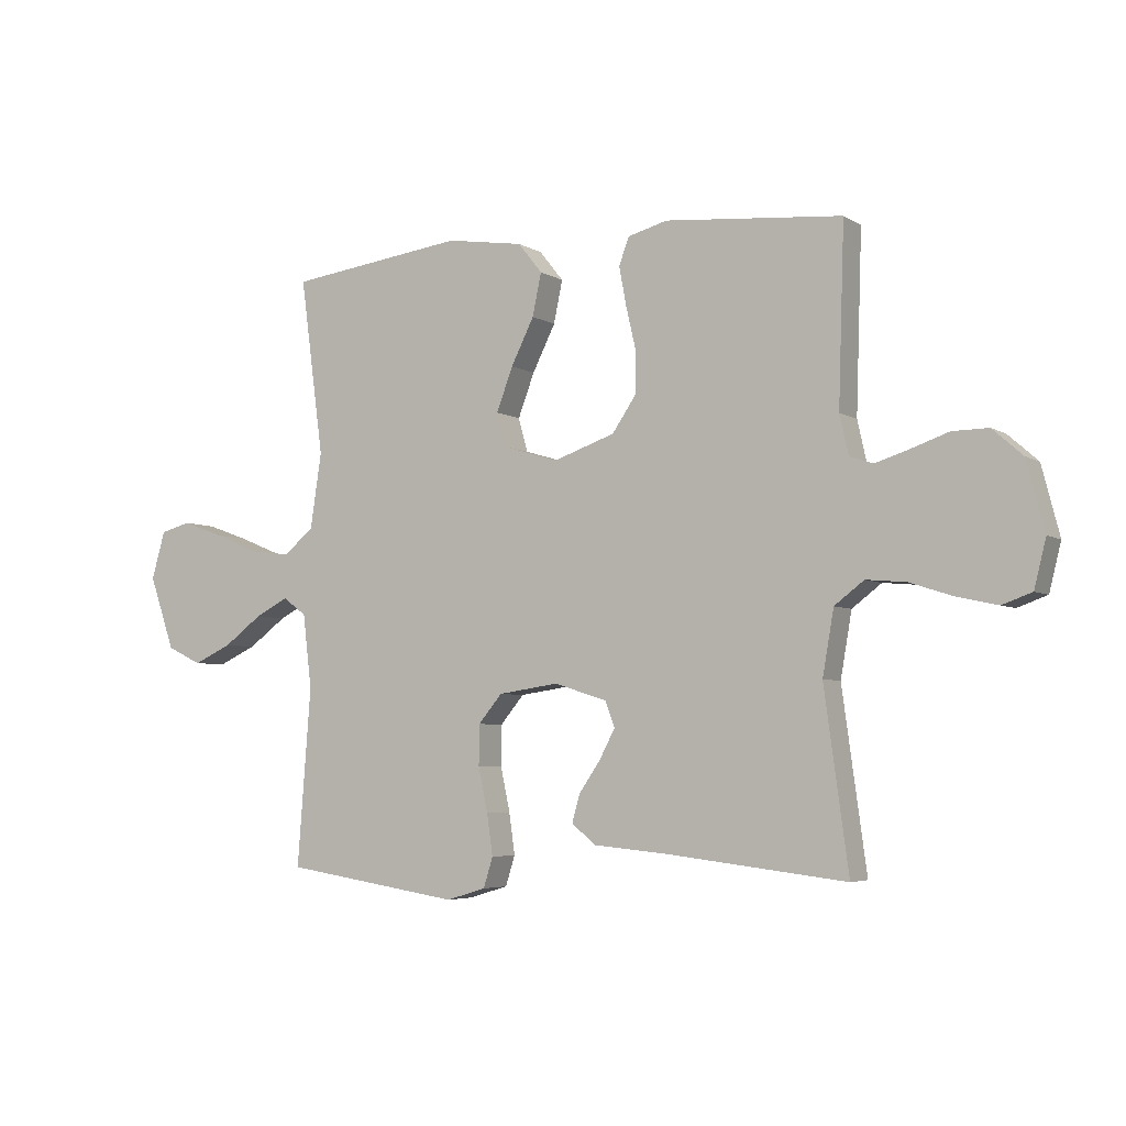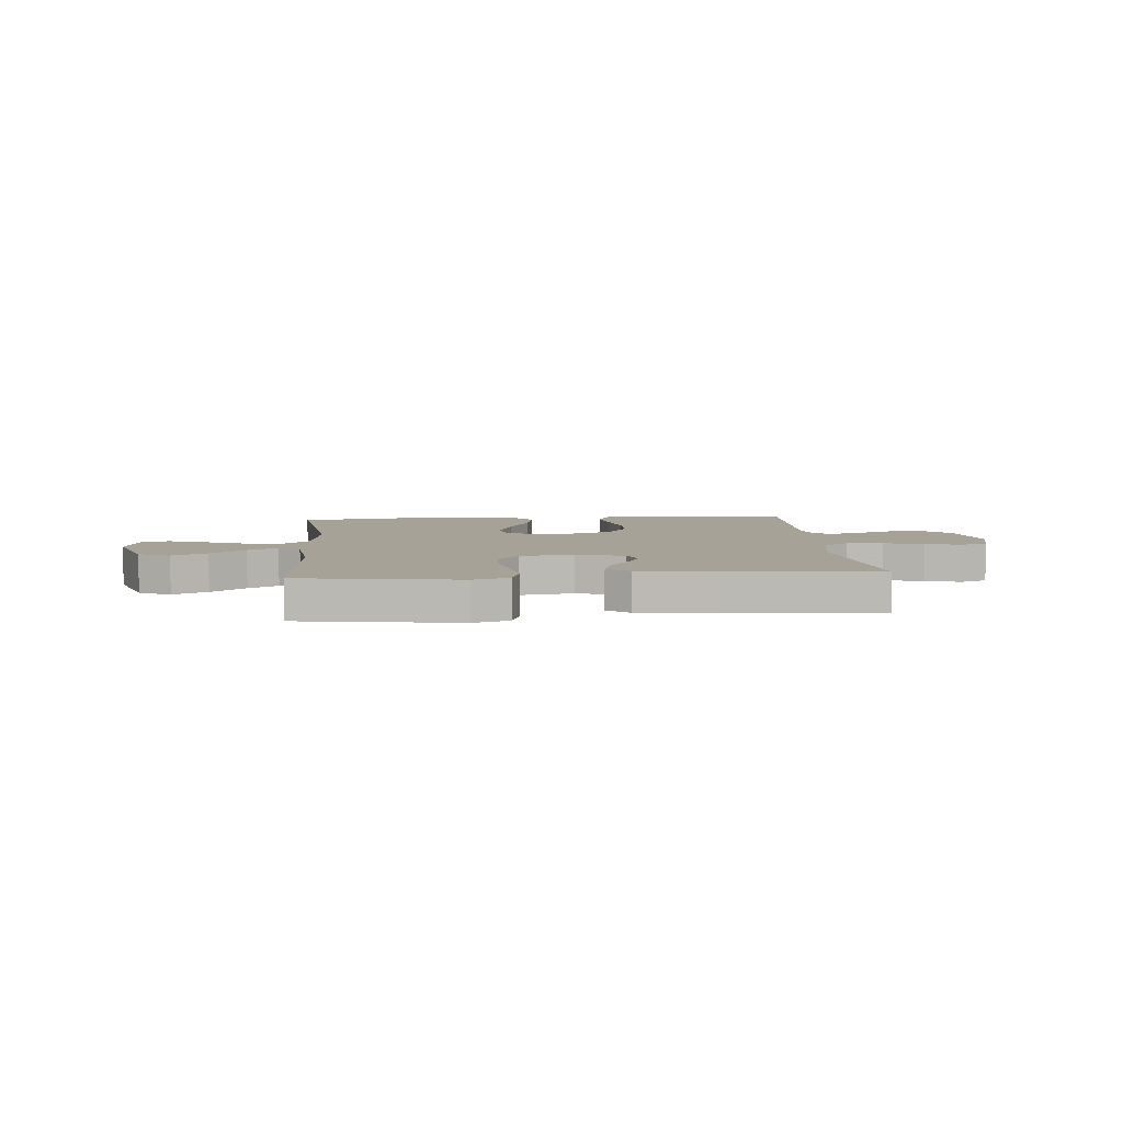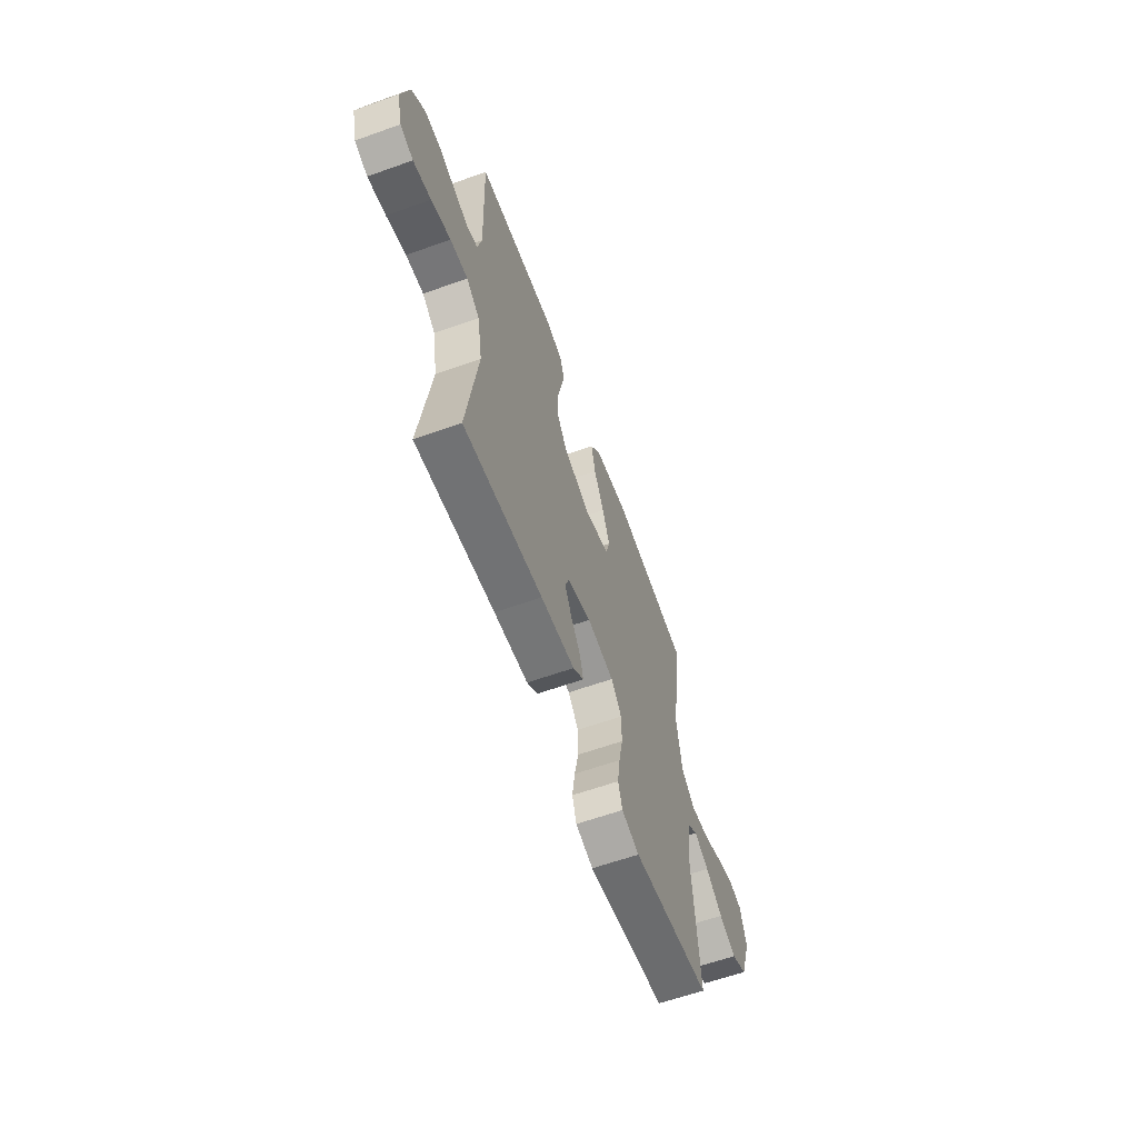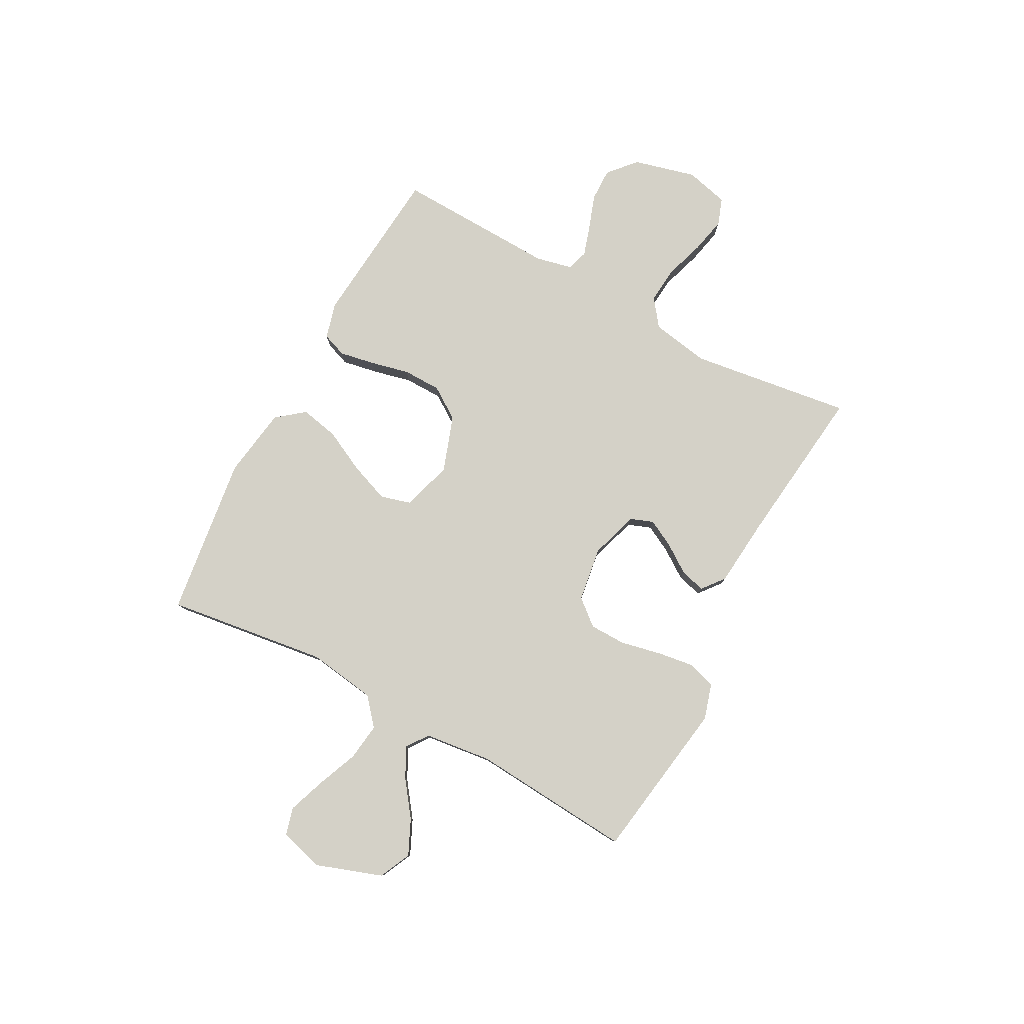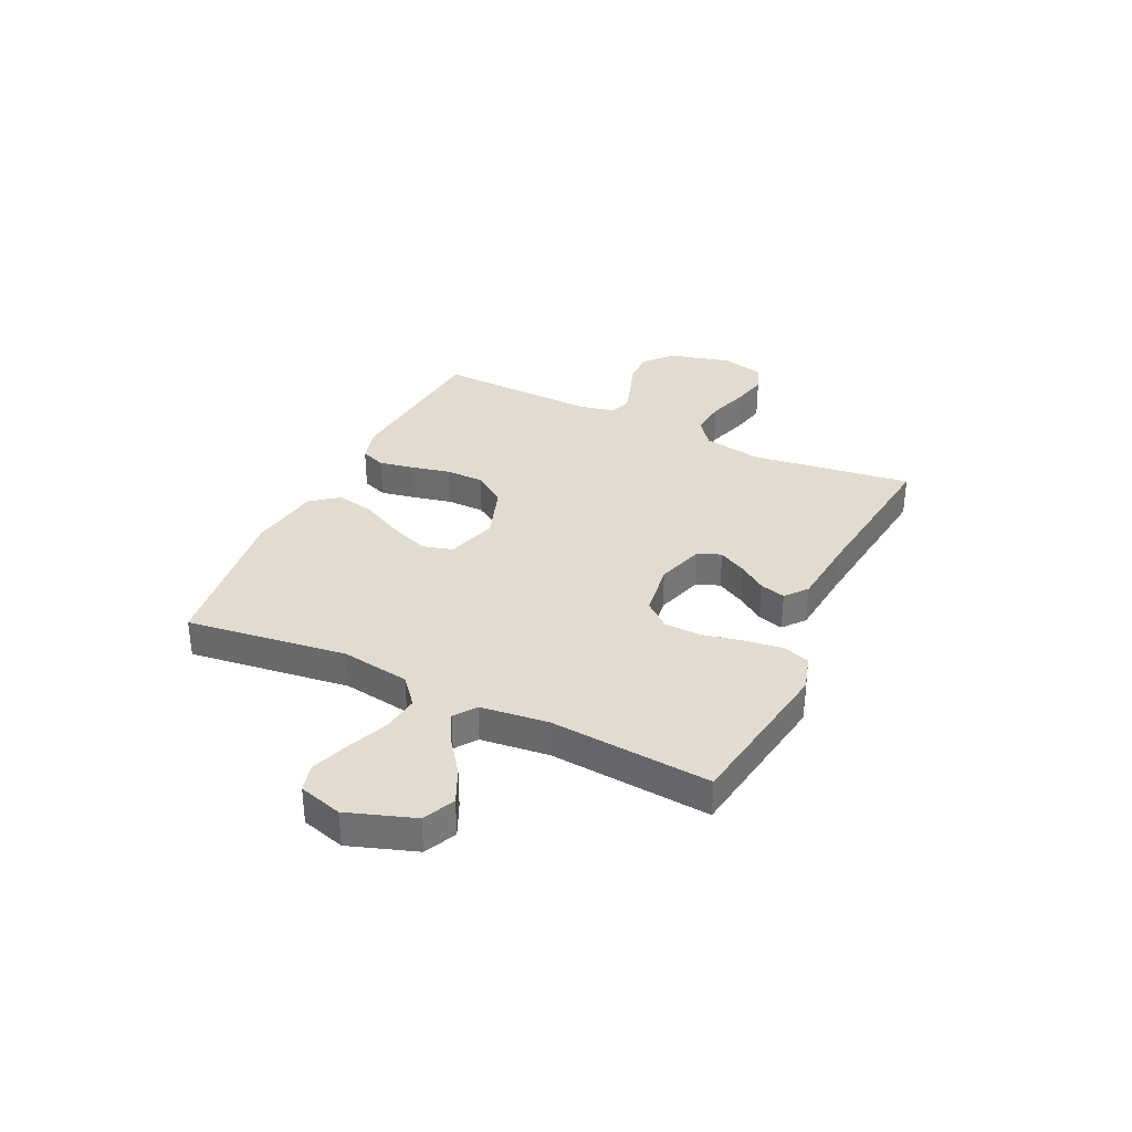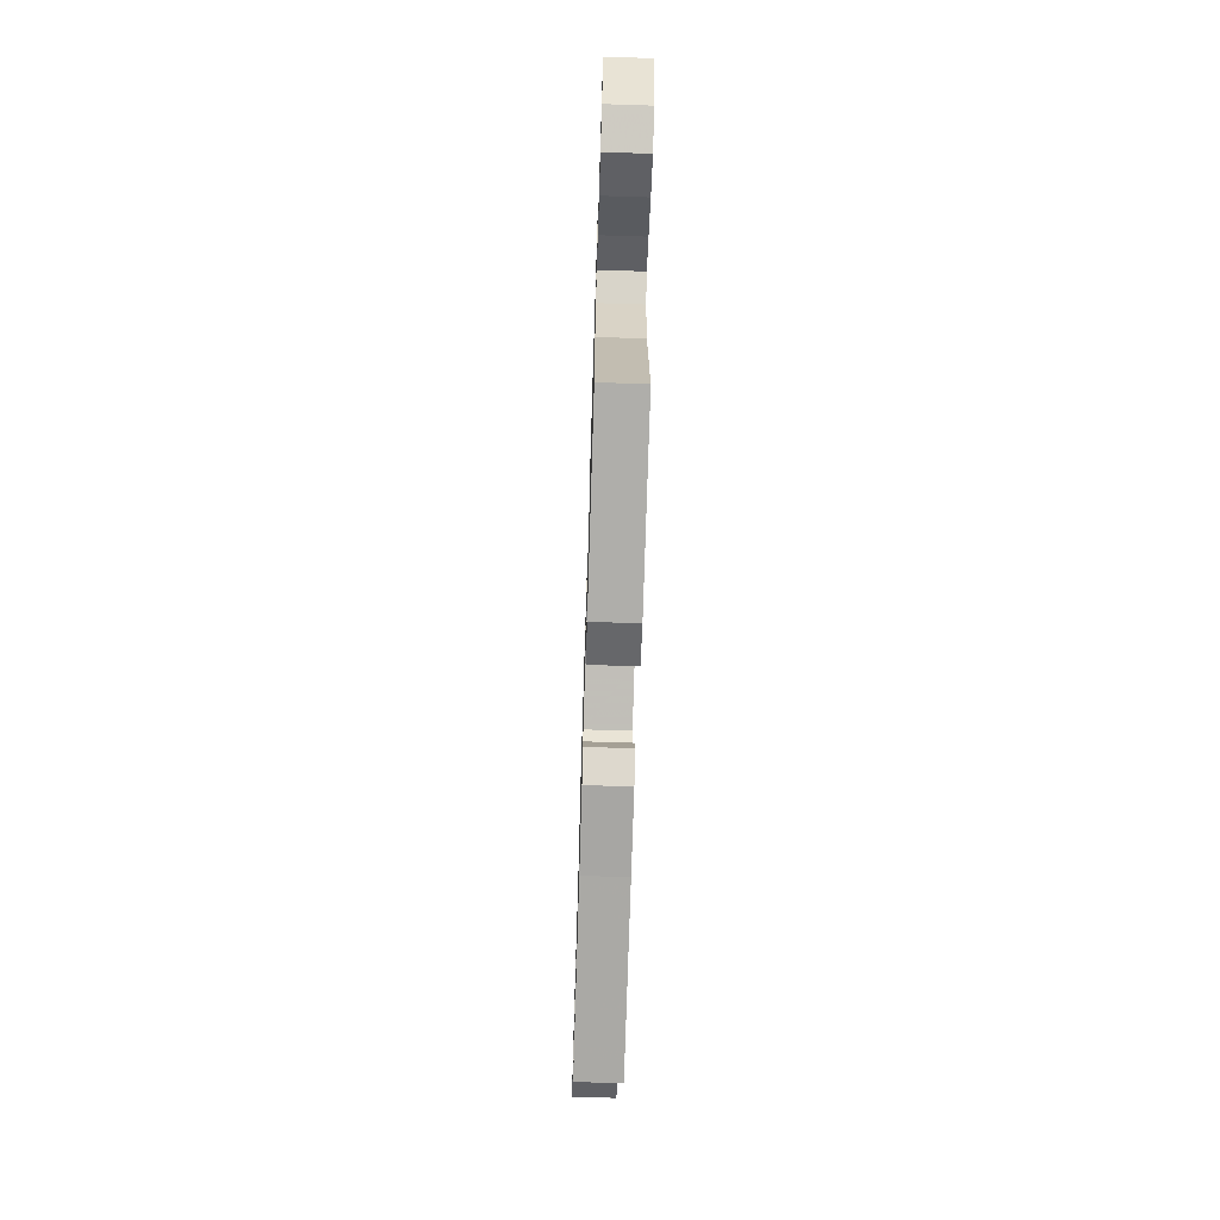
<metadata>
{"format":"obj","ext":"obj","renderer":"f3d","projection":"perspective","resolution":1024,"background":"white","views":[{"elev":-4.8,"azim":-150.6,"up":"+Z"},{"elev":6.6,"azim":175.0,"up":"+Y"},{"elev":-61.5,"azim":-70.0,"up":"+Z"},{"elev":79.8,"azim":118.2,"up":"+Y"},{"elev":34.3,"azim":115.6,"up":"+Y"},{"elev":-68.8,"azim":88.2,"up":"+Z"}]}
</metadata>
<code>
v 0.5 0.07 -0.5
v 0.2 0.07 -0.546
v 0.133 0.07 -0.526
v 0.117 0.07 -0.475
v 0.127 0.07 -0.405
v 0.143 0.07 -0.33
v 0.142 0.07 -0.262
v 0.102 0.07 -0.214
v 0 0.07 -0.199
v -0.09 0.07 -0.227
v -0.106 0.07 -0.27
v -0.079 0.07 -0.321
v -0.043 0.07 -0.373
v -0.03 0.07 -0.42
v -0.071 0.07 -0.453
v -0.2 0.07 -0.465
v -0.5 0.07 -0.5
v -0.459 0.07 -0.2
v -0.478 0.07 -0.091
v -0.528 0.07 -0.053
v -0.595 0.07 -0.059
v -0.669 0.07 -0.083
v -0.737 0.07 -0.098
v -0.787 0.07 -0.08
v -0.807 0.07 0
v -0.777 0.07 0.116
v -0.726 0.07 0.161
v -0.665 0.07 0.16
v -0.602 0.07 0.138
v -0.545 0.07 0.12
v -0.505 0.07 0.133
v -0.49 0.07 0.2
v -0.5 0.07 0.5
v -0.2 0.07 0.527
v -0.133 0.07 0.509
v -0.116 0.07 0.463
v -0.128 0.07 0.398
v -0.145 0.07 0.325
v -0.144 0.07 0.254
v -0.104 0.07 0.195
v 0 0.07 0.159
v 0.094 0.07 0.187
v 0.11 0.07 0.244
v 0.082 0.07 0.318
v 0.043 0.07 0.396
v 0.028 0.07 0.468
v 0.069 0.07 0.519
v 0.2 0.07 0.539
v 0.5 0.07 0.5
v 0.46 0.07 0.2
v 0.479 0.07 0.073
v 0.53 0.07 0.03
v 0.599 0.07 0.039
v 0.675 0.07 0.07
v 0.745 0.07 0.095
v 0.797 0.07 0.081
v 0.82 0.07 0
v 0.777 0.07 -0.124
v 0.718 0.07 -0.152
v 0.653 0.07 -0.122
v 0.588 0.07 -0.074
v 0.532 0.07 -0.045
v 0.492 0.07 -0.074
v 0.477 0.07 -0.2
v 0.5 0 -0.5
v 0.2 0 -0.546
v 0.133 0 -0.526
v 0.117 0 -0.475
v 0.127 0 -0.405
v 0.143 0 -0.33
v 0.142 0 -0.262
v 0.102 0 -0.214
v 0 0 -0.199
v -0.09 0 -0.227
v -0.106 0 -0.27
v -0.079 0 -0.321
v -0.043 0 -0.373
v -0.03 0 -0.42
v -0.071 0 -0.453
v -0.2 0 -0.465
v -0.5 0 -0.5
v -0.459 0 -0.2
v -0.478 0 -0.091
v -0.528 0 -0.053
v -0.595 0 -0.059
v -0.669 0 -0.083
v -0.737 0 -0.098
v -0.787 0 -0.08
v -0.807 0 0
v -0.777 0 0.116
v -0.726 0 0.161
v -0.665 0 0.16
v -0.602 0 0.138
v -0.545 0 0.12
v -0.505 0 0.133
v -0.49 0 0.2
v -0.5 0 0.5
v -0.2 0 0.527
v -0.133 0 0.509
v -0.116 0 0.463
v -0.128 0 0.398
v -0.145 0 0.325
v -0.144 0 0.254
v -0.104 0 0.195
v 0 0 0.159
v 0.094 0 0.187
v 0.11 0 0.244
v 0.082 0 0.318
v 0.043 0 0.396
v 0.028 0 0.468
v 0.069 0 0.519
v 0.2 0 0.539
v 0.5 0 0.5
v 0.46 0 0.2
v 0.479 0 0.073
v 0.53 0 0.03
v 0.599 0 0.039
v 0.675 0 0.07
v 0.745 0 0.095
v 0.797 0 0.081
v 0.82 0 0
v 0.777 0 -0.124
v 0.718 0 -0.152
v 0.653 0 -0.122
v 0.588 0 -0.074
v 0.532 0 -0.045
v 0.492 0 -0.074
v 0.477 0 -0.2
f 59 60 61
f 58 59 61
f 57 58 61
f 56 57 61
f 55 56 61
f 54 55 61
f 53 54 61
f 52 53 61 62
f 51 52 62 63
f 48 49 50
f 47 48 50
f 46 47 50
f 45 46 50
f 44 45 50
f 51 63 64
f 50 51 64
f 44 50 64
f 43 44 64
f 36 37 38
f 35 36 38
f 34 35 38
f 33 34 38
f 32 33 38
f 31 32 38 39
f 27 28 29
f 26 27 29
f 25 26 29
f 24 25 29
f 23 24 29
f 22 23 29
f 21 22 29
f 20 21 29 30
f 19 20 30 31
f 16 17 18
f 18 19 31
f 16 18 31
f 15 16 31
f 14 15 31
f 13 14 31
f 12 13 31
f 4 5 6
f 3 4 6
f 2 3 6
f 1 2 6
f 64 1 6
f 64 6 7
f 64 7 8
f 43 64 8
f 42 43 8
f 41 42 8 9
f 40 41 9 10
f 39 40 10 11
f 31 39 11
f 11 12 31
f 125 124 123
f 125 123 122
f 125 122 121
f 125 121 120
f 125 120 119
f 125 119 118
f 125 118 117
f 126 125 117 116
f 127 126 116 115
f 114 113 112
f 114 112 111
f 114 111 110
f 114 110 109
f 114 109 108
f 128 127 115
f 128 115 114
f 128 114 108
f 128 108 107
f 102 101 100
f 102 100 99
f 102 99 98
f 102 98 97
f 102 97 96
f 103 102 96 95
f 93 92 91
f 93 91 90
f 93 90 89
f 93 89 88
f 93 88 87
f 93 87 86
f 93 86 85
f 94 93 85 84
f 95 94 84 83
f 82 81 80
f 95 83 82
f 95 82 80
f 95 80 79
f 95 79 78
f 95 78 77
f 95 77 76
f 70 69 68
f 70 68 67
f 70 67 66
f 70 66 65
f 70 65 128
f 71 70 128
f 72 71 128
f 72 128 107
f 72 107 106
f 73 72 106 105
f 74 73 105 104
f 75 74 104 103
f 75 103 95
f 95 76 75
f 1 65 66 2
f 2 66 67 3
f 3 67 68 4
f 4 68 69 5
f 5 69 70 6
f 6 70 71 7
f 7 71 72 8
f 8 72 73 9
f 9 73 74 10
f 10 74 75 11
f 11 75 76 12
f 12 76 77 13
f 13 77 78 14
f 14 78 79 15
f 15 79 80 16
f 16 80 81 17
f 17 81 82 18
f 18 82 83 19
f 19 83 84 20
f 20 84 85 21
f 21 85 86 22
f 22 86 87 23
f 23 87 88 24
f 24 88 89 25
f 25 89 90 26
f 26 90 91 27
f 27 91 92 28
f 28 92 93 29
f 29 93 94 30
f 30 94 95 31
f 31 95 96 32
f 32 96 97 33
f 33 97 98 34
f 34 98 99 35
f 35 99 100 36
f 36 100 101 37
f 37 101 102 38
f 38 102 103 39
f 39 103 104 40
f 40 104 105 41
f 41 105 106 42
f 42 106 107 43
f 43 107 108 44
f 44 108 109 45
f 45 109 110 46
f 46 110 111 47
f 47 111 112 48
f 48 112 113 49
f 49 113 114 50
f 50 114 115 51
f 51 115 116 52
f 52 116 117 53
f 53 117 118 54
f 54 118 119 55
f 55 119 120 56
f 56 120 121 57
f 57 121 122 58
f 58 122 123 59
f 59 123 124 60
f 60 124 125 61
f 61 125 126 62
f 62 126 127 63
f 63 127 128 64
f 64 128 65 1

</code>
